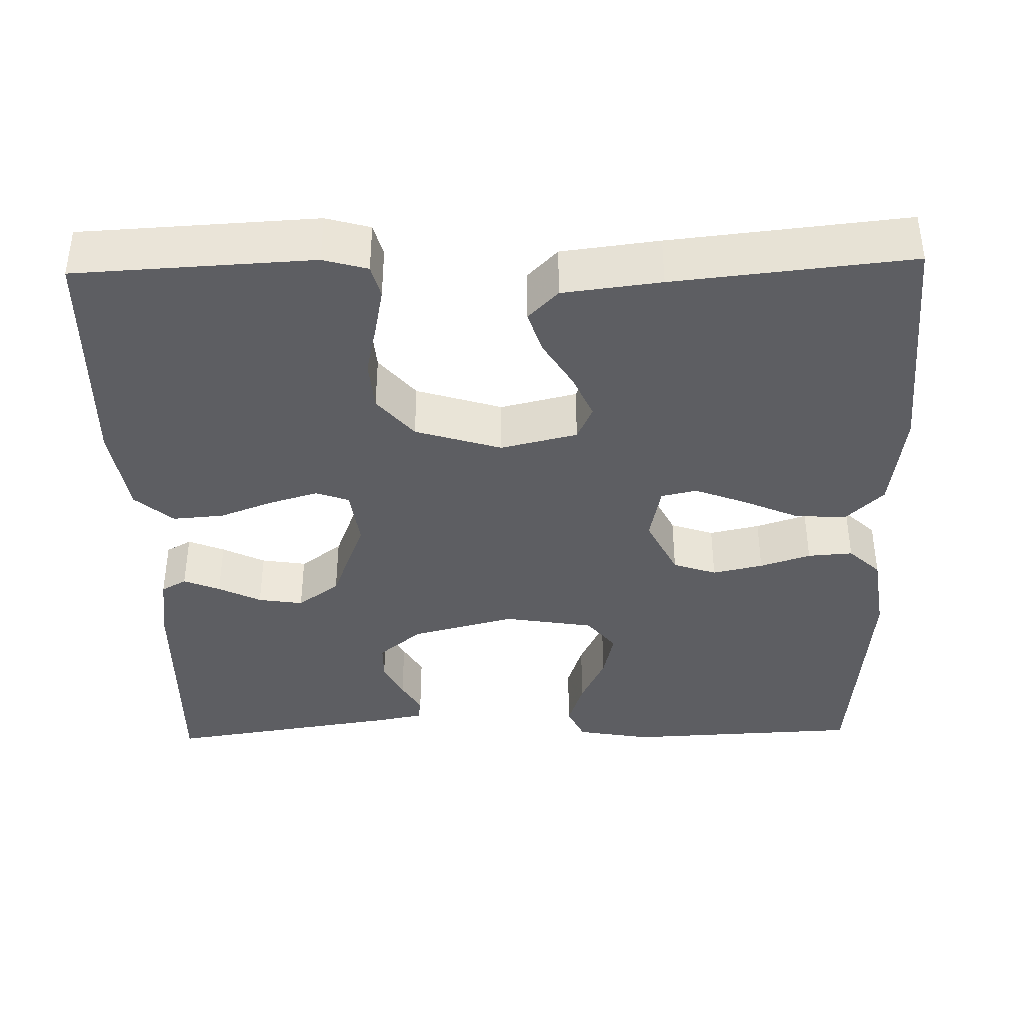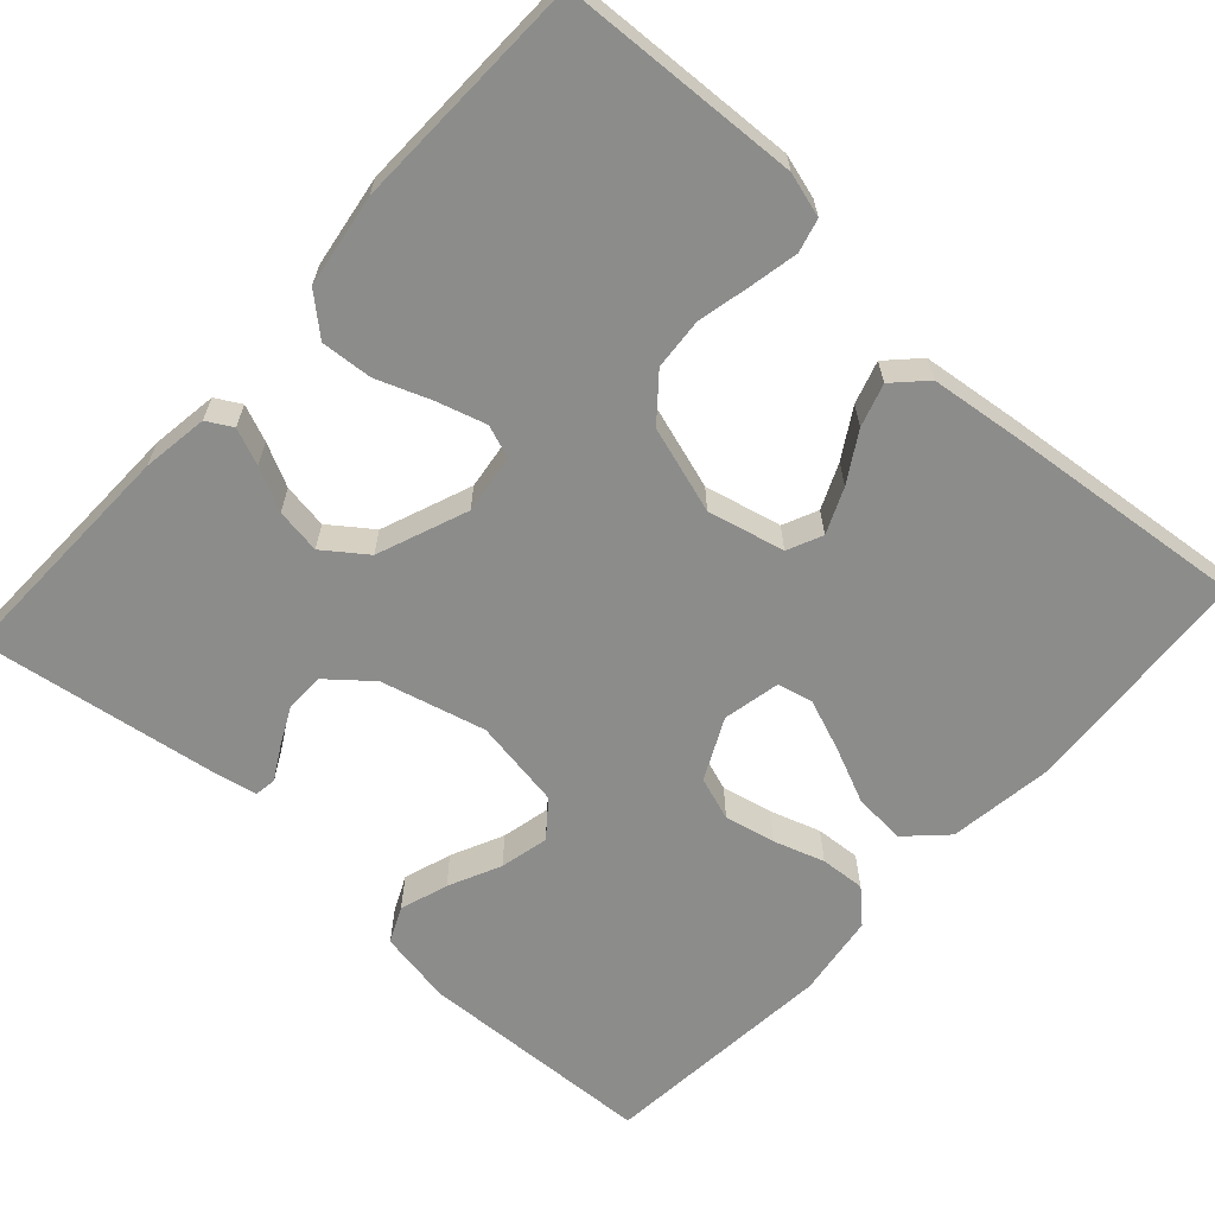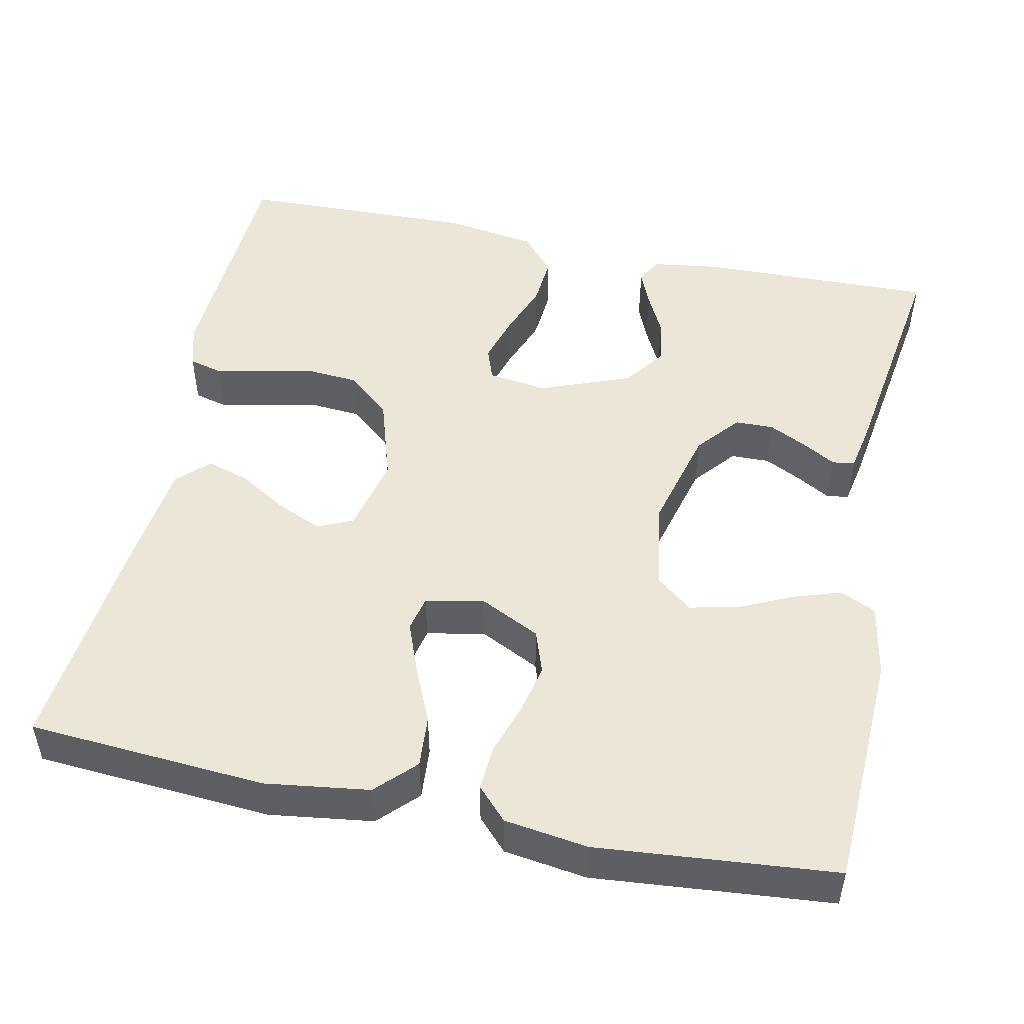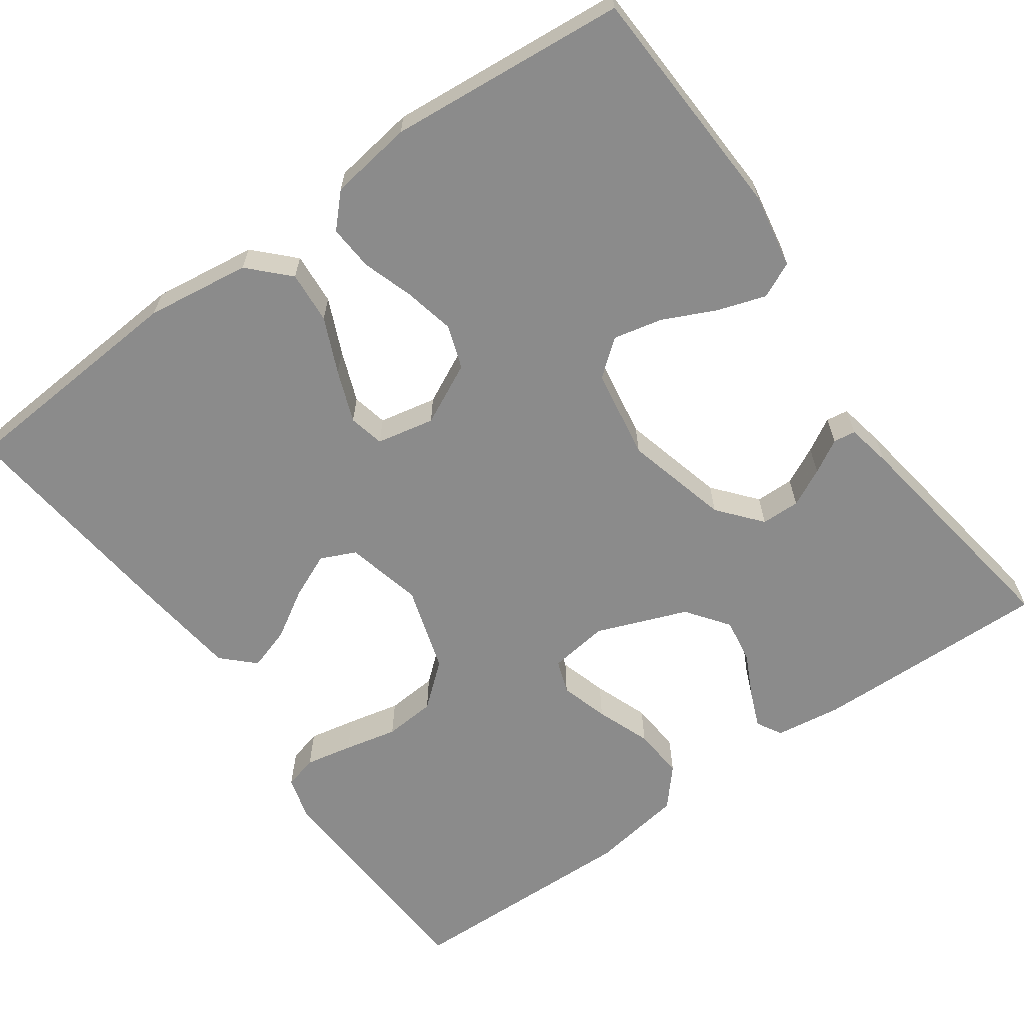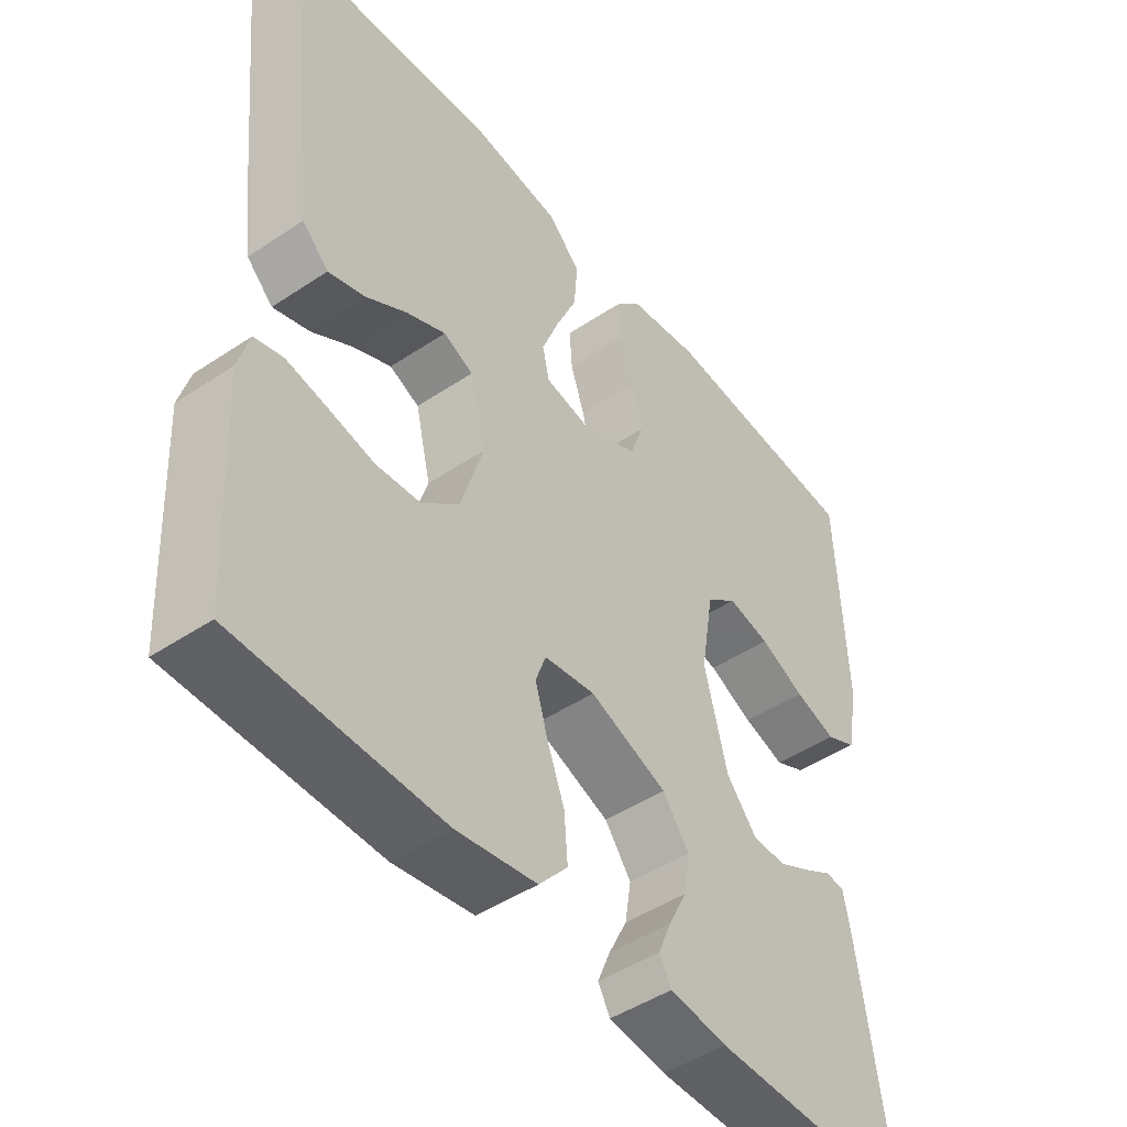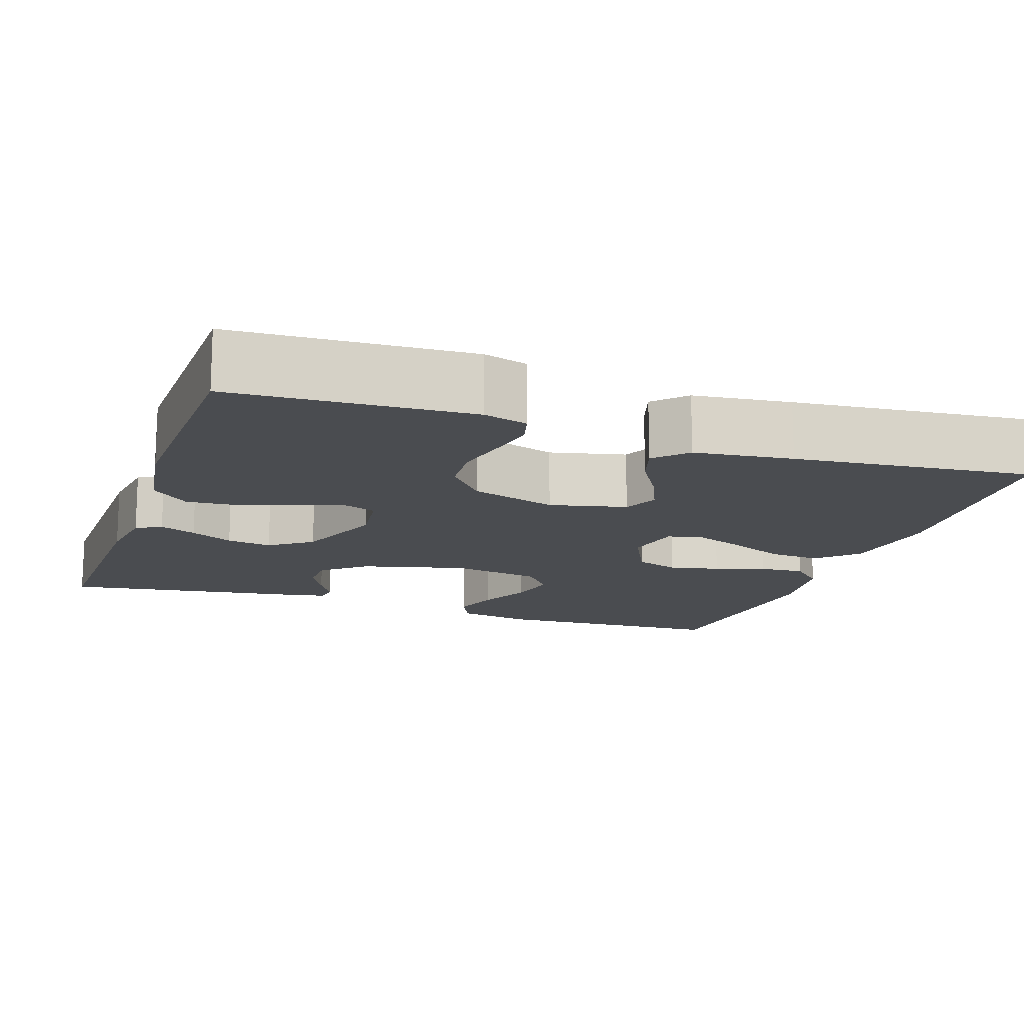
<metadata>
{"format":"obj","ext":"obj","renderer":"f3d","projection":"perspective","resolution":1024,"background":"white","views":[{"elev":-38.9,"azim":-88.6,"up":"+Y"},{"elev":-64.1,"azim":-132.3,"up":"+Y"},{"elev":49.5,"azim":11.9,"up":"+Y"},{"elev":-63.9,"azim":35.5,"up":"+Y"},{"elev":-46.8,"azim":-52.8,"up":"+Z"},{"elev":-14.7,"azim":-109.0,"up":"+Y"}]}
</metadata>
<code>
v 0.5 0.07 0.5
v 0.513 0.07 0.2
v 0.496 0.07 0.106
v 0.451 0.07 0.085
v 0.39 0.07 0.105
v 0.324 0.07 0.136
v 0.262 0.07 0.15
v 0.217 0.07 0.114
v 0.198 0.07 0
v 0.232 0.07 -0.132
v 0.277 0.07 -0.186
v 0.326 0.07 -0.187
v 0.374 0.07 -0.163
v 0.416 0.07 -0.139
v 0.444 0.07 -0.143
v 0.455 0.07 -0.2
v 0.5 0.07 -0.5
v 0.2 0.07 -0.493
v 0.116 0.07 -0.481
v 0.098 0.07 -0.449
v 0.117 0.07 -0.403
v 0.144 0.07 -0.349
v 0.153 0.07 -0.292
v 0.114 0.07 -0.239
v 0 0.07 -0.195
v -0.075 0.07 -0.205
v -0.09 0.07 -0.247
v -0.072 0.07 -0.308
v -0.046 0.07 -0.377
v -0.041 0.07 -0.442
v -0.083 0.07 -0.49
v -0.2 0.07 -0.508
v -0.5 0.07 -0.5
v -0.515 0.07 -0.2
v -0.499 0.07 -0.144
v -0.457 0.07 -0.133
v -0.397 0.07 -0.145
v -0.33 0.07 -0.16
v -0.265 0.07 -0.155
v -0.21 0.07 -0.109
v -0.176 0.07 0
v -0.199 0.07 0.097
v -0.243 0.07 0.117
v -0.3 0.07 0.092
v -0.361 0.07 0.055
v -0.415 0.07 0.038
v -0.454 0.07 0.076
v -0.469 0.07 0.2
v -0.5 0.07 0.5
v -0.2 0.07 0.521
v -0.069 0.07 0.503
v -0.022 0.07 0.455
v -0.027 0.07 0.389
v -0.058 0.07 0.319
v -0.083 0.07 0.254
v -0.073 0.07 0.209
v 0 0.07 0.194
v 0.077 0.07 0.232
v 0.096 0.07 0.287
v 0.082 0.07 0.351
v 0.061 0.07 0.415
v 0.057 0.07 0.472
v 0.095 0.07 0.512
v 0.2 0.07 0.527
v 0.5 0 0.5
v 0.513 0 0.2
v 0.496 0 0.106
v 0.451 0 0.085
v 0.39 0 0.105
v 0.324 0 0.136
v 0.262 0 0.15
v 0.217 0 0.114
v 0.198 0 0
v 0.232 0 -0.132
v 0.277 0 -0.186
v 0.326 0 -0.187
v 0.374 0 -0.163
v 0.416 0 -0.139
v 0.444 0 -0.143
v 0.455 0 -0.2
v 0.5 0 -0.5
v 0.2 0 -0.493
v 0.116 0 -0.481
v 0.098 0 -0.449
v 0.117 0 -0.403
v 0.144 0 -0.349
v 0.153 0 -0.292
v 0.114 0 -0.239
v 0 0 -0.195
v -0.075 0 -0.205
v -0.09 0 -0.247
v -0.072 0 -0.308
v -0.046 0 -0.377
v -0.041 0 -0.442
v -0.083 0 -0.49
v -0.2 0 -0.508
v -0.5 0 -0.5
v -0.515 0 -0.2
v -0.499 0 -0.144
v -0.457 0 -0.133
v -0.397 0 -0.145
v -0.33 0 -0.16
v -0.265 0 -0.155
v -0.21 0 -0.109
v -0.176 0 0
v -0.199 0 0.097
v -0.243 0 0.117
v -0.3 0 0.092
v -0.361 0 0.055
v -0.415 0 0.038
v -0.454 0 0.076
v -0.469 0 0.2
v -0.5 0 0.5
v -0.2 0 0.521
v -0.069 0 0.503
v -0.022 0 0.455
v -0.027 0 0.389
v -0.058 0 0.319
v -0.083 0 0.254
v -0.073 0 0.209
v 0 0 0.194
v 0.077 0 0.232
v 0.096 0 0.287
v 0.082 0 0.351
v 0.061 0 0.415
v 0.057 0 0.472
v 0.095 0 0.512
v 0.2 0 0.527
f 4 5 6
f 3 4 6
f 2 3 6
f 1 2 6
f 64 1 6
f 63 64 6
f 62 63 6
f 61 62 6
f 60 61 6
f 59 60 6 7
f 58 59 7 8
f 57 58 8 9
f 56 57 9 10
f 52 53 54
f 51 52 54
f 50 51 54
f 49 50 54
f 48 49 54
f 47 48 54
f 46 47 54
f 45 46 54
f 44 45 54
f 43 44 54 55
f 42 43 55 56
f 36 37 38
f 35 36 38
f 34 35 38
f 33 34 38
f 32 33 38
f 31 32 38
f 30 31 38
f 29 30 38
f 28 29 38
f 27 28 38 39
f 26 27 39 40
f 20 21 22
f 19 20 22
f 18 19 22
f 17 18 22
f 16 17 22
f 15 16 22
f 14 15 22
f 13 14 22
f 12 13 22 23
f 11 12 23 24
f 11 24 25
f 10 11 25
f 56 10 25
f 42 56 25
f 41 42 25
f 25 26 40 41
f 70 69 68
f 70 68 67
f 70 67 66
f 70 66 65
f 70 65 128
f 70 128 127
f 70 127 126
f 70 126 125
f 70 125 124
f 71 70 124 123
f 72 71 123 122
f 73 72 122 121
f 74 73 121 120
f 118 117 116
f 118 116 115
f 118 115 114
f 118 114 113
f 118 113 112
f 118 112 111
f 118 111 110
f 118 110 109
f 118 109 108
f 119 118 108 107
f 120 119 107 106
f 102 101 100
f 102 100 99
f 102 99 98
f 102 98 97
f 102 97 96
f 102 96 95
f 102 95 94
f 102 94 93
f 102 93 92
f 103 102 92 91
f 104 103 91 90
f 86 85 84
f 86 84 83
f 86 83 82
f 86 82 81
f 86 81 80
f 86 80 79
f 86 79 78
f 86 78 77
f 87 86 77 76
f 88 87 76 75
f 89 88 75
f 89 75 74
f 89 74 120
f 89 120 106
f 89 106 105
f 105 104 90 89
f 1 65 66 2
f 2 66 67 3
f 3 67 68 4
f 4 68 69 5
f 5 69 70 6
f 6 70 71 7
f 7 71 72 8
f 8 72 73 9
f 9 73 74 10
f 10 74 75 11
f 11 75 76 12
f 12 76 77 13
f 13 77 78 14
f 14 78 79 15
f 15 79 80 16
f 16 80 81 17
f 17 81 82 18
f 18 82 83 19
f 19 83 84 20
f 20 84 85 21
f 21 85 86 22
f 22 86 87 23
f 23 87 88 24
f 24 88 89 25
f 25 89 90 26
f 26 90 91 27
f 27 91 92 28
f 28 92 93 29
f 29 93 94 30
f 30 94 95 31
f 31 95 96 32
f 32 96 97 33
f 33 97 98 34
f 34 98 99 35
f 35 99 100 36
f 36 100 101 37
f 37 101 102 38
f 38 102 103 39
f 39 103 104 40
f 40 104 105 41
f 41 105 106 42
f 42 106 107 43
f 43 107 108 44
f 44 108 109 45
f 45 109 110 46
f 46 110 111 47
f 47 111 112 48
f 48 112 113 49
f 49 113 114 50
f 50 114 115 51
f 51 115 116 52
f 52 116 117 53
f 53 117 118 54
f 54 118 119 55
f 55 119 120 56
f 56 120 121 57
f 57 121 122 58
f 58 122 123 59
f 59 123 124 60
f 60 124 125 61
f 61 125 126 62
f 62 126 127 63
f 63 127 128 64
f 64 128 65 1

</code>
